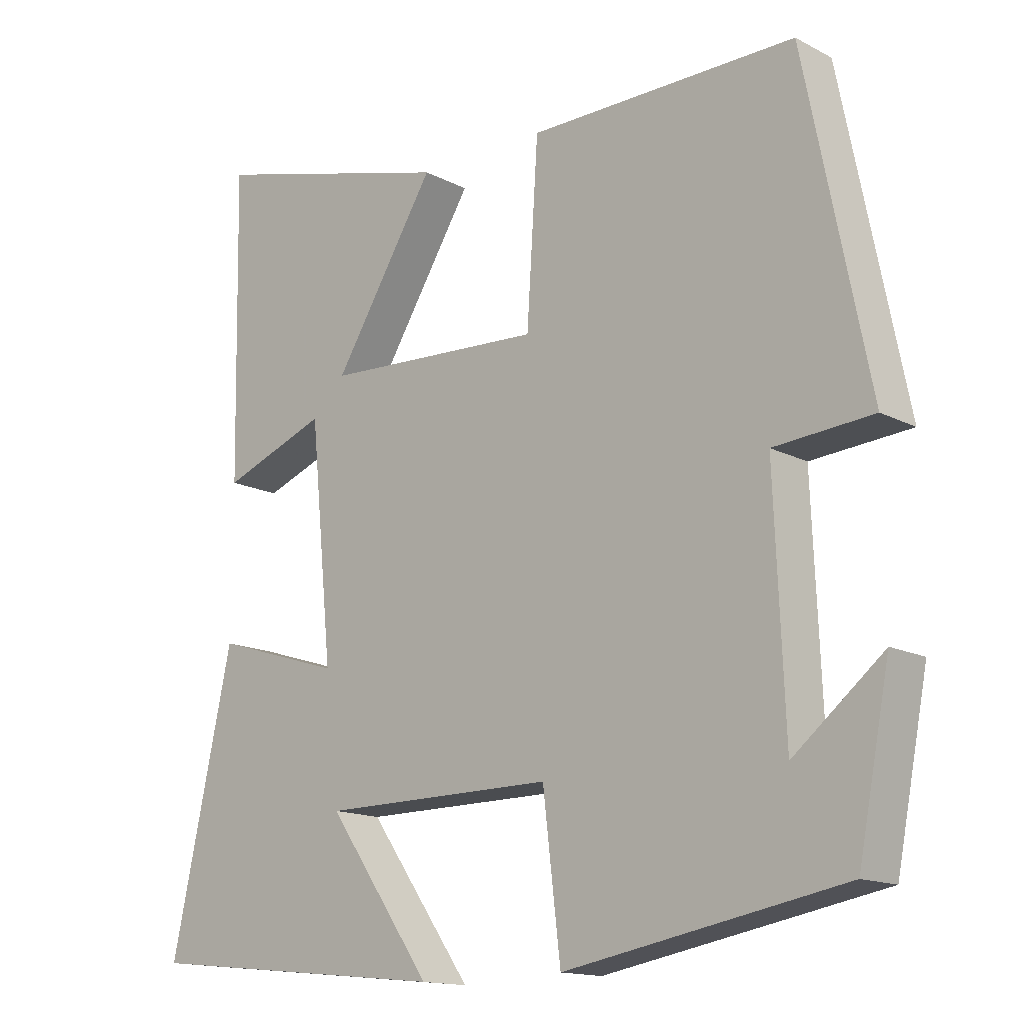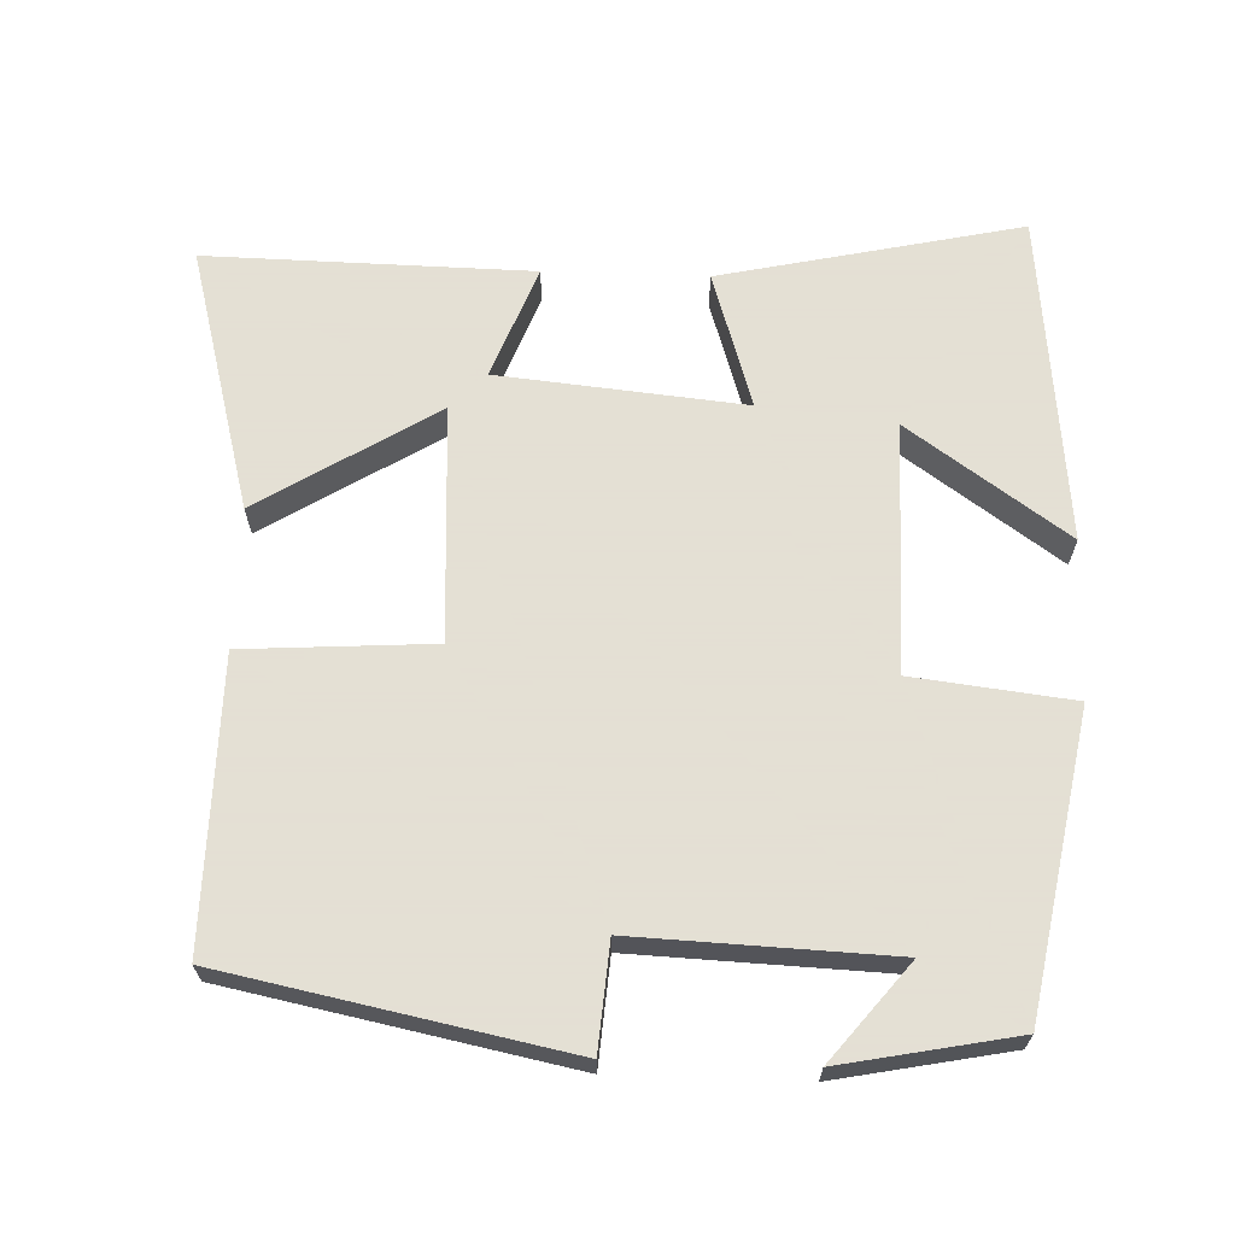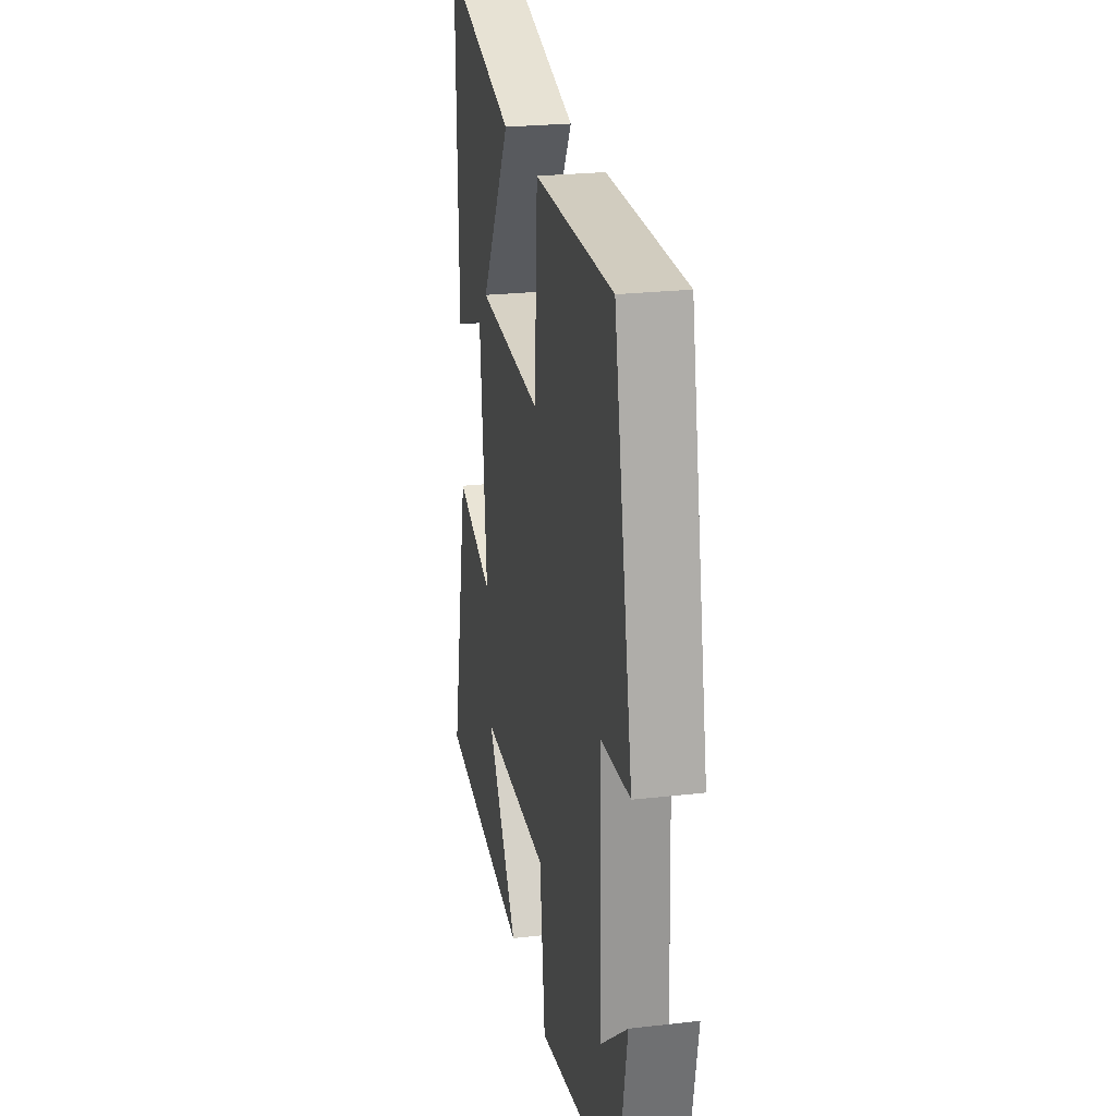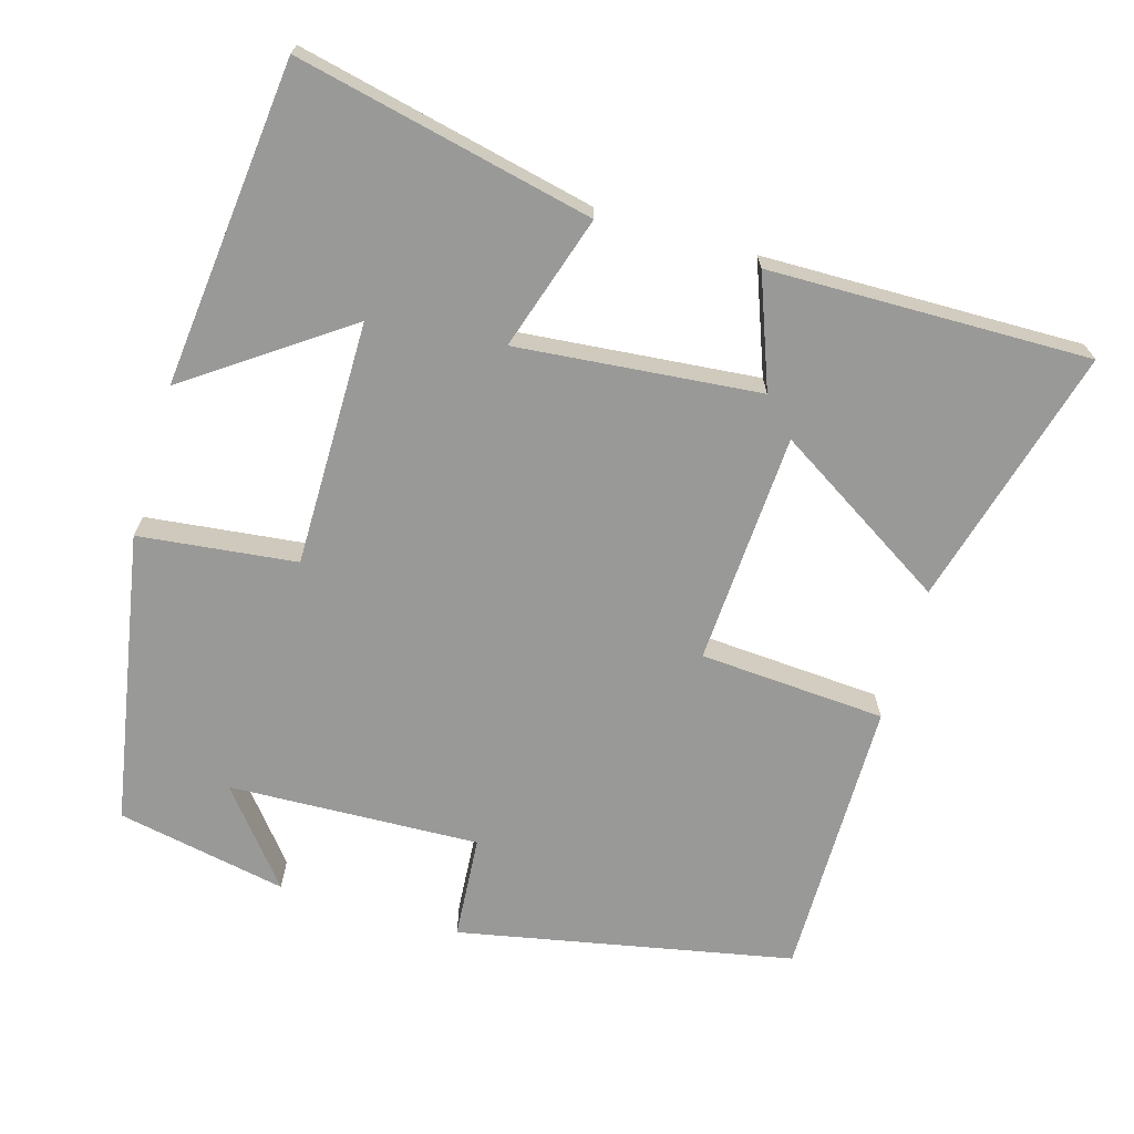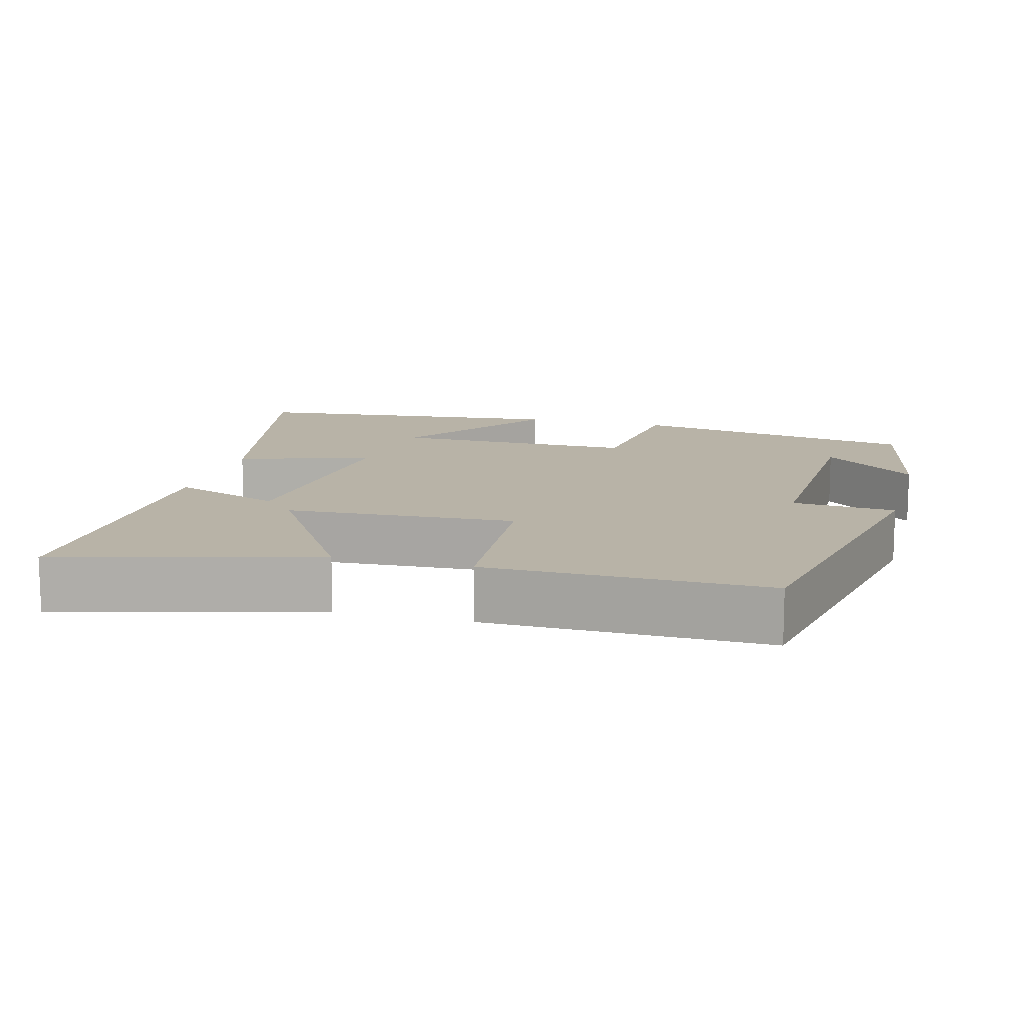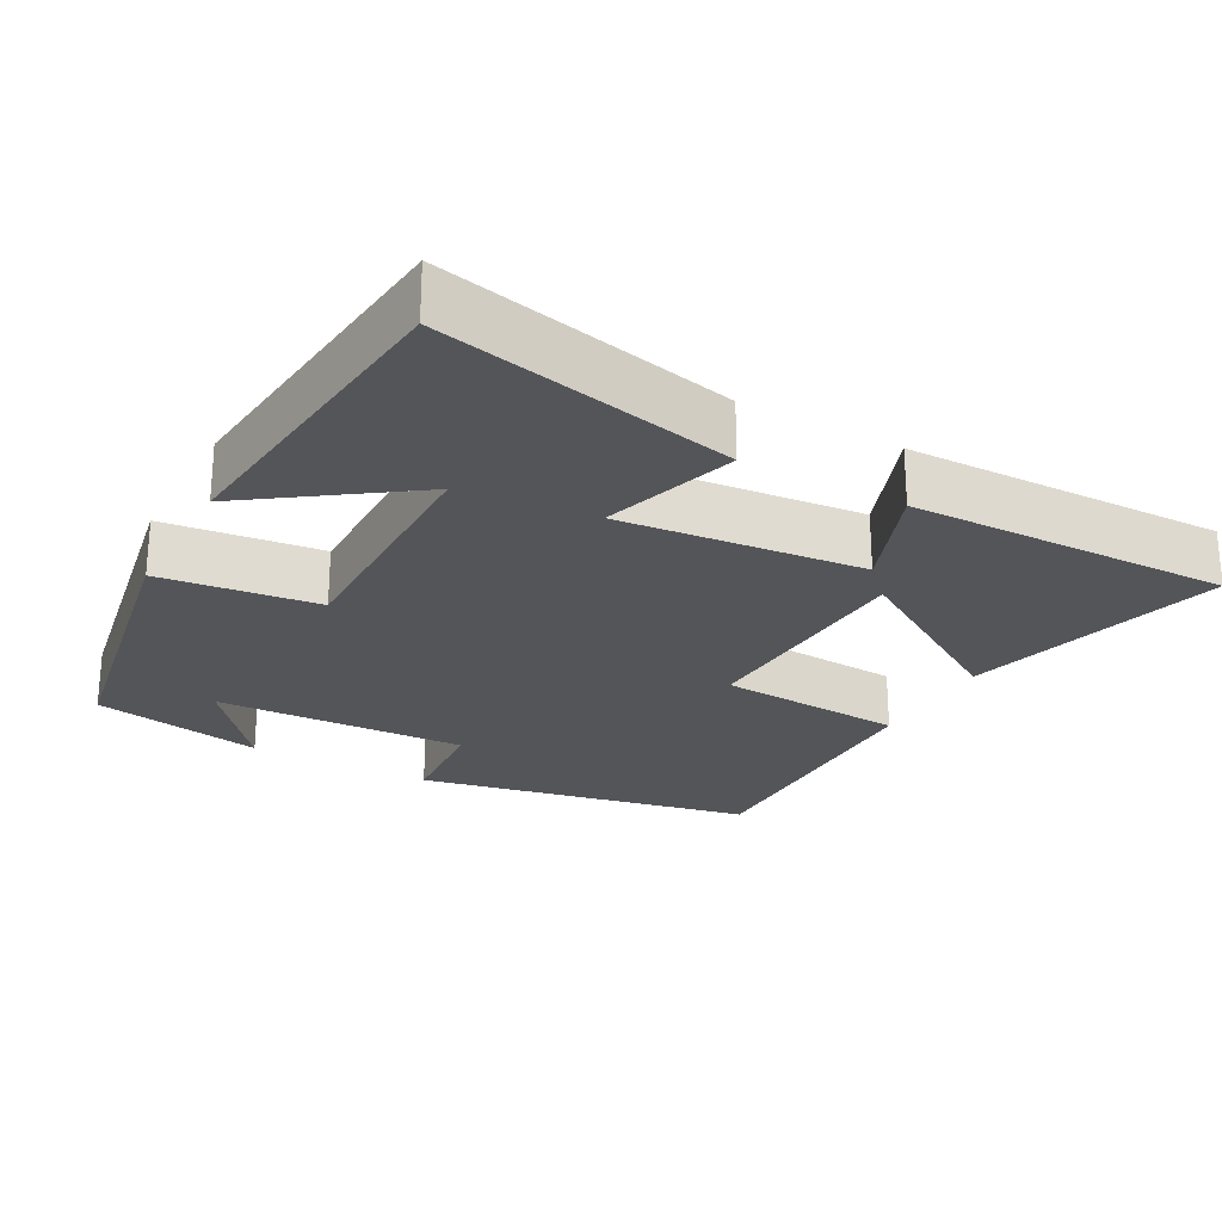
<metadata>
{"format":"obj","ext":"obj","renderer":"f3d","projection":"perspective","resolution":1024,"background":"white","views":[{"elev":-14.8,"azim":41.9,"up":"+Z"},{"elev":66.2,"azim":92.0,"up":"+Y"},{"elev":24.4,"azim":79.3,"up":"+Z"},{"elev":-68.8,"azim":-106.5,"up":"+Y"},{"elev":12.8,"azim":14.9,"up":"+Y"},{"elev":-24.8,"azim":-118.7,"up":"+Y"}]}
</metadata>
<code>
v 0.409 0.07 0.504
v 0.5 0.07 0.051
v 0.359 0.07 0.04
v 0.373 0.07 -0.3
v 0.5 0.07 -0.197
v 0.455 0.07 -0.428
v 0.059 0.07 -0.5
v 0.034 0.07 -0.287
v -0.298 0.07 -0.289
v -0.149 0.07 -0.5
v -0.588 0.07 -0.455
v -0.5 0.07 -0.054
v -0.318 0.07 -0.111
v -0.35 0.07 0.217
v -0.5 0.07 0.16
v -0.508 0.07 0.594
v -0.156 0.07 0.5
v -0.302 0.07 0.264
v 0.012 0.07 0.248
v 0.028 0.07 0.5
v 0.409 0 0.504
v 0.5 0 0.051
v 0.359 0 0.04
v 0.373 0 -0.3
v 0.5 0 -0.197
v 0.455 0 -0.428
v 0.059 0 -0.5
v 0.034 0 -0.287
v -0.298 0 -0.289
v -0.149 0 -0.5
v -0.588 0 -0.455
v -0.5 0 -0.054
v -0.318 0 -0.111
v -0.35 0 0.217
v -0.5 0 0.16
v -0.508 0 0.594
v -0.156 0 0.5
v -0.302 0 0.264
v 0.012 0 0.248
v 0.028 0 0.5
f 1 2 3
f 20 1 3
f 19 20 3
f 18 19 3 4
f 16 17 18
f 15 16 18
f 14 15 18
f 13 14 18 4
f 11 12 13
f 9 10 11
f 9 11 13
f 8 9 13
f 6 7 8
f 6 8 13 4
f 4 5 6
f 23 22 21
f 23 21 40
f 23 40 39
f 24 23 39 38
f 38 37 36
f 38 36 35
f 38 35 34
f 24 38 34 33
f 33 32 31
f 31 30 29
f 33 31 29
f 33 29 28
f 28 27 26
f 24 33 28 26
f 26 25 24
f 1 21 22 2
f 2 22 23 3
f 3 23 24 4
f 4 24 25 5
f 5 25 26 6
f 6 26 27 7
f 7 27 28 8
f 8 28 29 9
f 9 29 30 10
f 10 30 31 11
f 11 31 32 12
f 12 32 33 13
f 13 33 34 14
f 14 34 35 15
f 15 35 36 16
f 16 36 37 17
f 17 37 38 18
f 18 38 39 19
f 19 39 40 20
f 20 40 21 1

</code>
